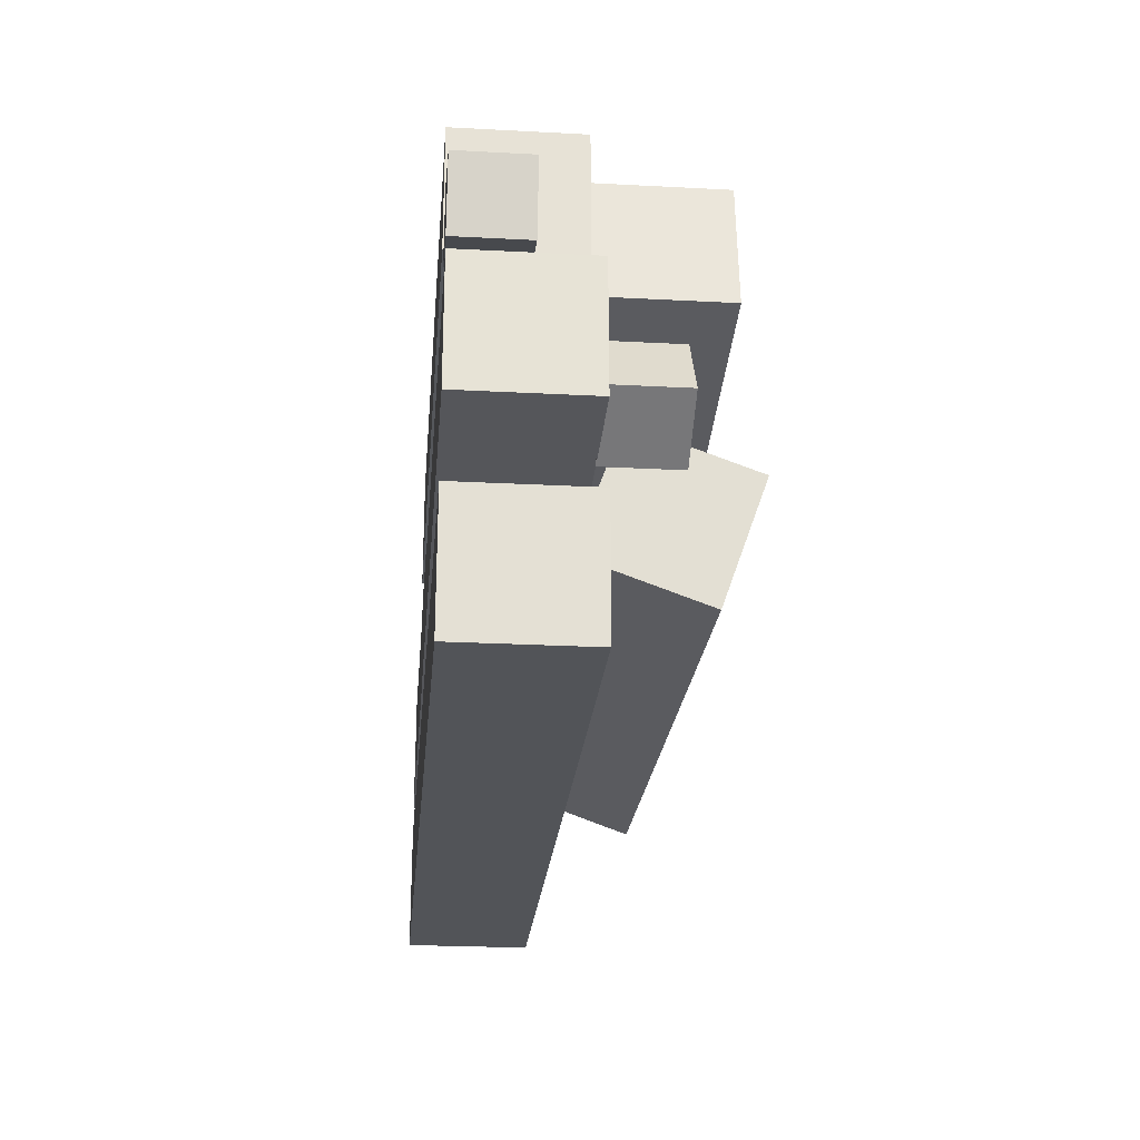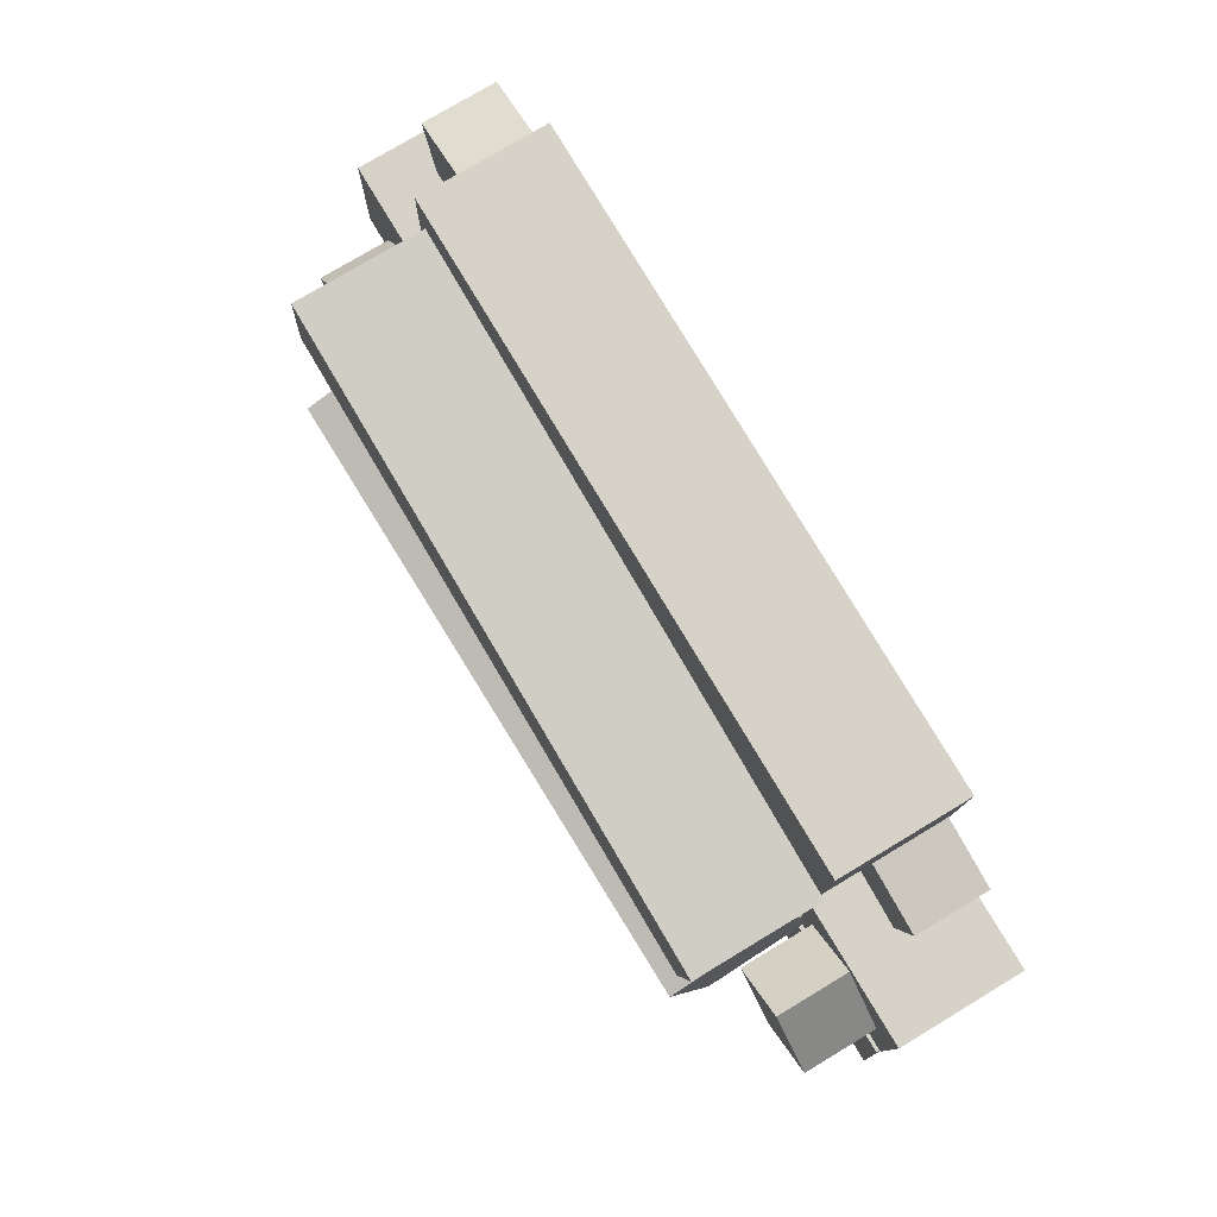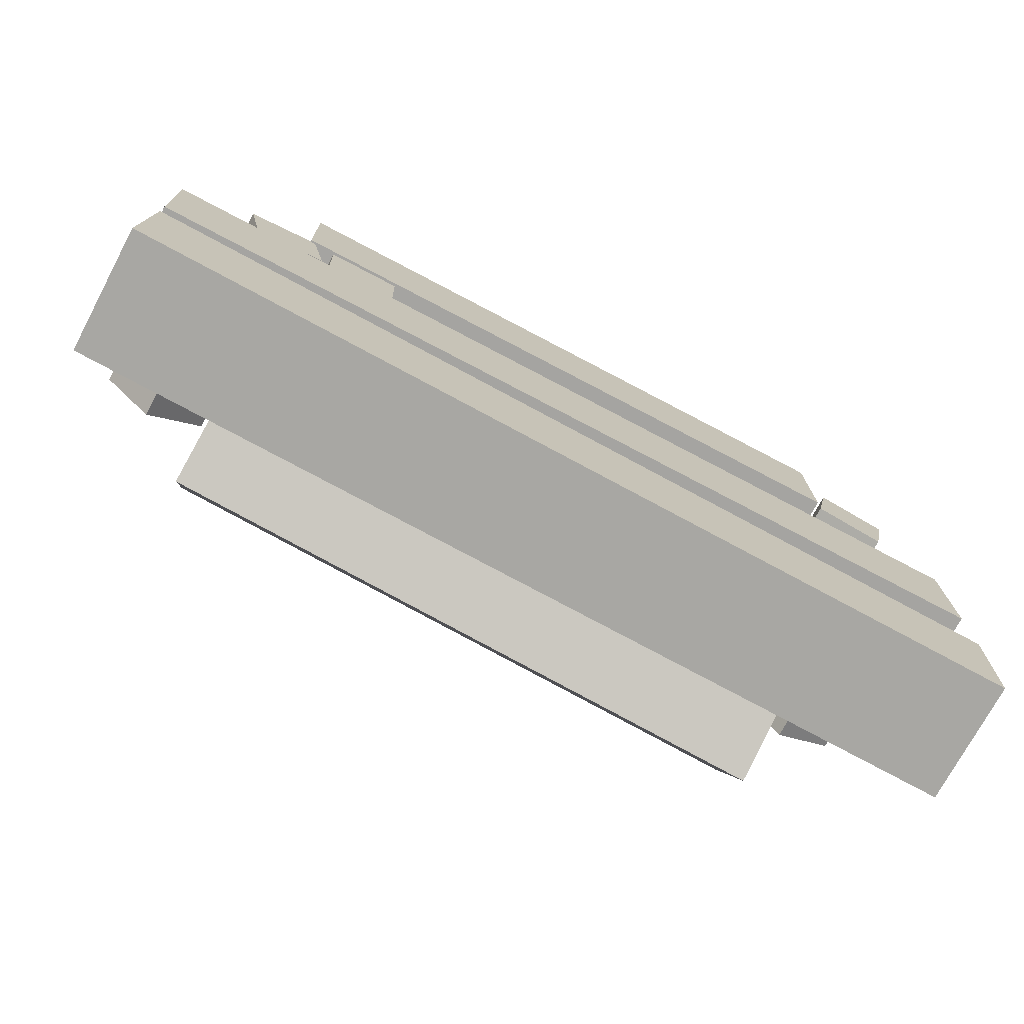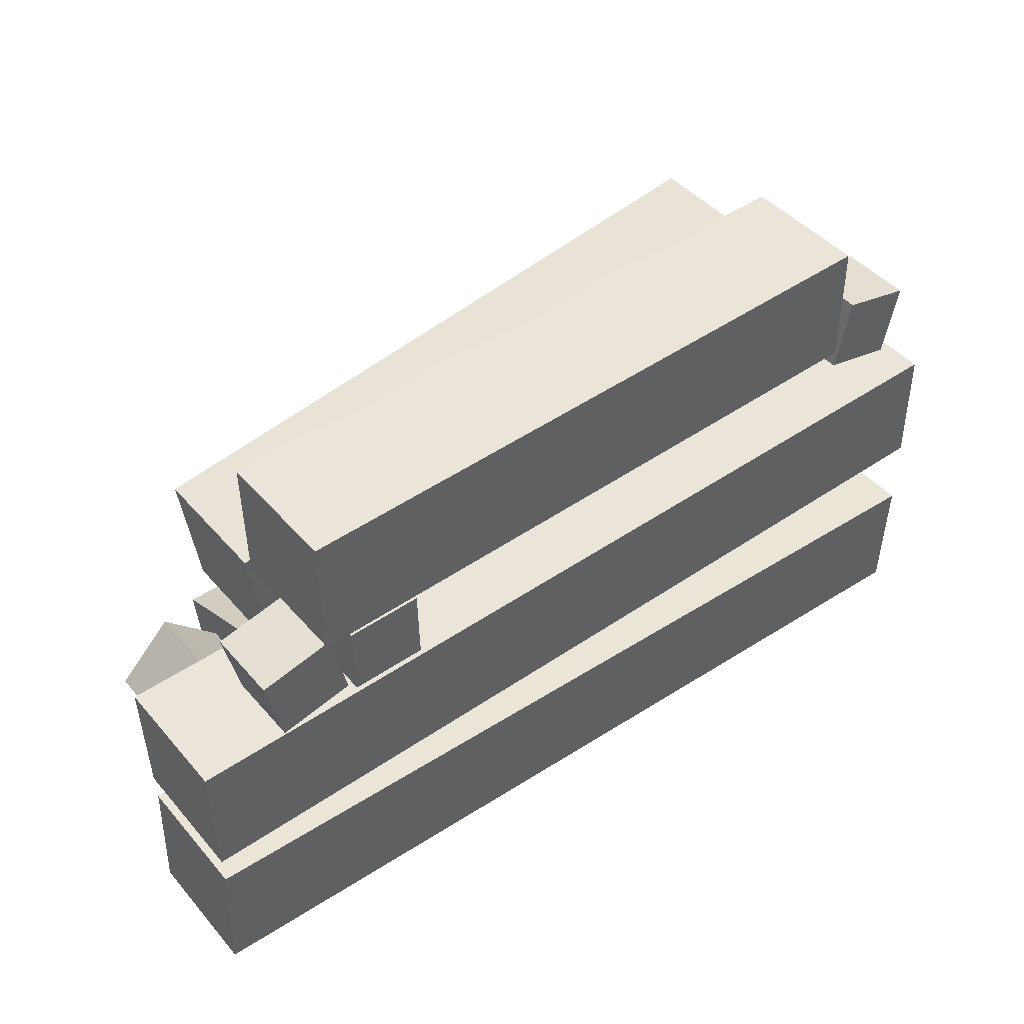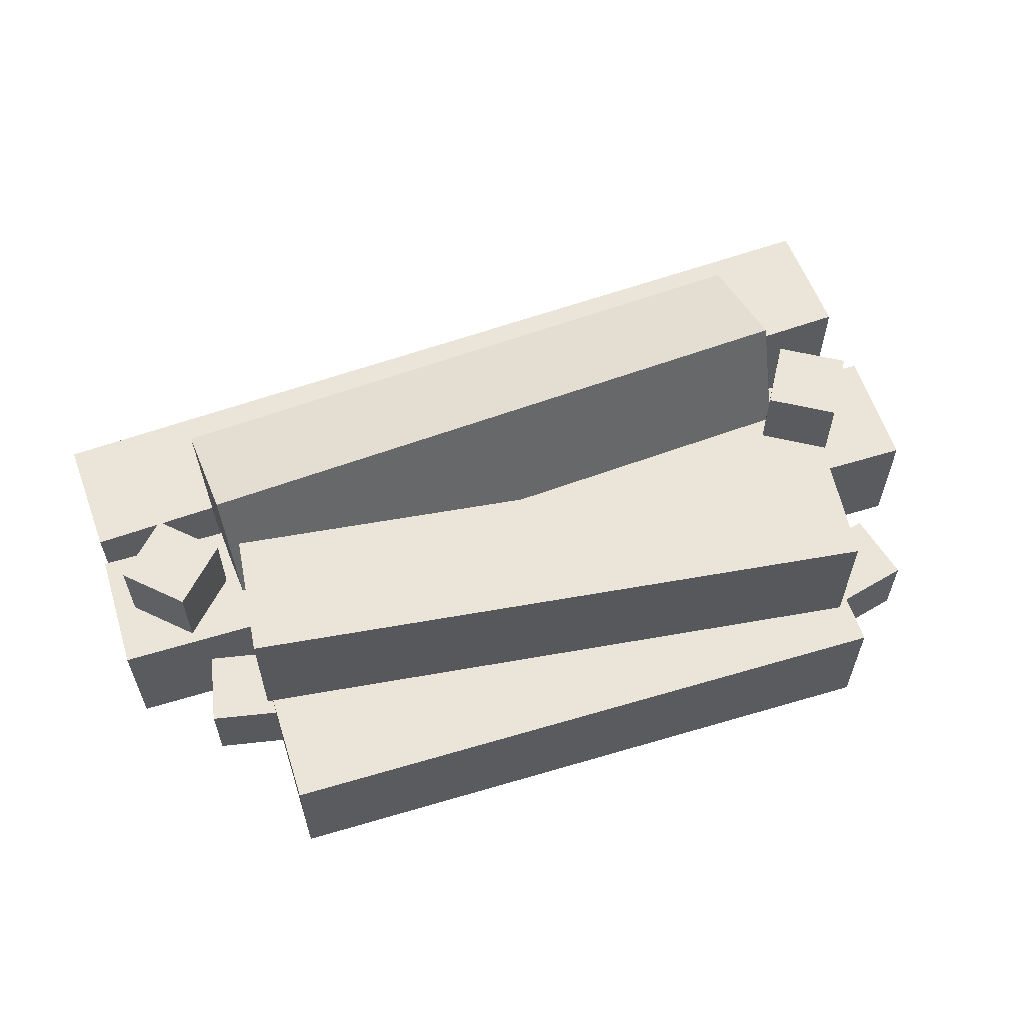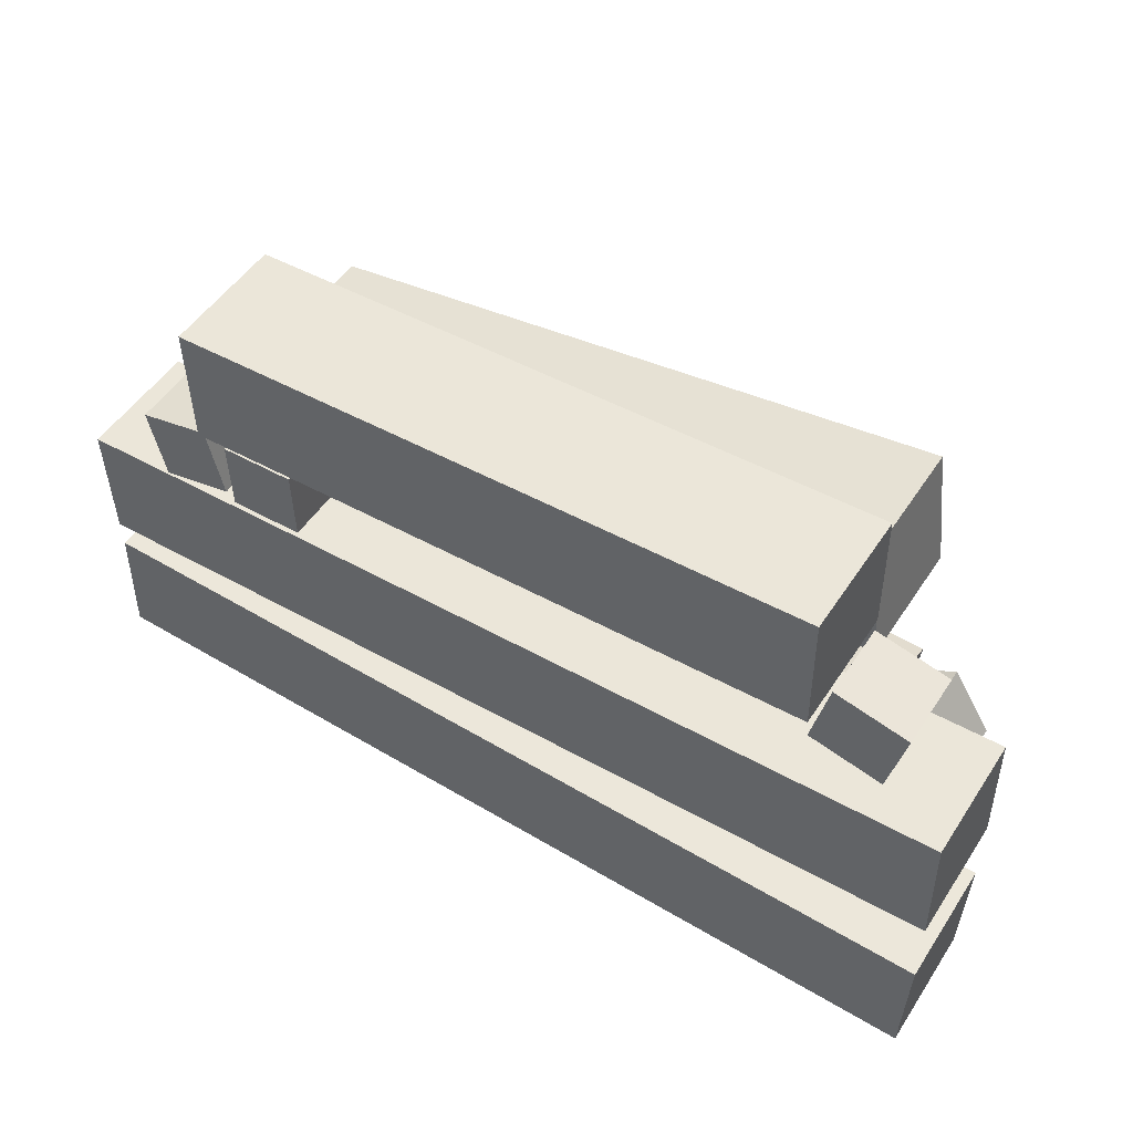
<metadata>
{"format":"obj","ext":"obj","renderer":"f3d","projection":"perspective","resolution":1024,"background":"white","views":[{"elev":-24.9,"azim":85.1,"up":"+Z"},{"elev":77.3,"azim":-121.0,"up":"+Z"},{"elev":-73.8,"azim":-28.1,"up":"+Z"},{"elev":44.7,"azim":-37.8,"up":"+Z"},{"elev":59.2,"azim":-18.6,"up":"+Y"},{"elev":50.6,"azim":32.2,"up":"+Z"}]}
</metadata>
<code>
o CUBE_cube
v 0.8105 -0.001436 0.3892
v 0.8105 0.1452 0.3892
v 0.6675 -0.001436 0.4214
v 0.6675 0.1452 0.4214
v 0.7784 -0.001436 0.2461
v 0.7784 0.1452 0.2461
v 0.6353 -0.001436 0.2783
v 0.6353 0.1452 0.2783
v 0.746 0.245 0.08488
v 0.746 0.3916 0.08488
v 0.6218 0.245 0.006823
v 0.6218 0.3916 0.006823
v 0.824 0.245 -0.03928
v 0.824 0.3916 -0.03928
v 0.6999 0.245 -0.1173
v 0.6999 0.3916 -0.1173
v -0.7558 0.245 0.08747
v -0.7558 0.3916 0.08747
v -0.8603 0.245 -0.01541
v -0.8603 0.3916 -0.01541
v -0.6529 0.245 -0.01704
v -0.6529 0.3916 -0.01704
v -0.7574 0.245 -0.1199
v -0.7574 0.3916 -0.1199
v -0.5741 6.9e-05 0.2678
v -0.5741 0.1467 0.2678
v -0.5706 6.9e-05 0.1212
v -0.5706 0.1467 0.1212
v -0.4275 6.9e-05 0.2713
v -0.4275 0.1467 0.2713
v -0.424 6.9e-05 0.1247
v -0.424 0.1467 0.1247
v -0.7633 6.9e-05 0.2522
v -0.7633 0.1467 0.2522
v -0.732 6.9e-05 0.1089
v -0.732 0.1467 0.1089
v -0.62 6.9e-05 0.2835
v -0.62 0.1467 0.2835
v -0.5887 6.9e-05 0.1402
v -0.5887 0.1467 0.1402
v -0.6259 0.2848 0.04138
v -0.6311 0.5206 -0.04153
v -0.6371 0.2018 -0.1941
v -0.6423 0.4376 -0.277
v 0.6372 0.2974 -0.002255
v 0.632 0.5332 -0.08517
v 0.6261 0.2143 -0.2378
v 0.6209 0.4501 -0.3207
v -0.6415 0.2464 0.2979
v -0.6415 0.4964 0.2979
v -0.6094 0.2464 0.05
v -0.6094 0.4964 0.05
v 0.6094 0.2464 0.4792
v 0.6094 0.4964 0.4792
v 0.6415 0.2464 0.2313
v 0.6415 0.4964 0.2313
v -0.8982 -0.003614 -0.2017
v -0.8982 0.2464 -0.2017
v -0.9061 -0.003614 -0.4516
v -0.9061 0.2464 -0.4516
v 0.9061 -0.003614 -0.2588
v 0.9061 0.2464 -0.2588
v 0.8982 -0.003614 -0.5086
v 0.8982 0.2464 -0.5086
v -0.6335 -0.003614 0.5273
v -0.6335 0.2464 0.5273
v -0.6299 -0.003614 0.2774
v -0.6299 0.2464 0.2774
v 0.6299 -0.003614 0.5651
v 0.6299 0.2464 0.5651
v 0.6335 -0.003614 0.3152
v 0.6335 0.2464 0.3152
v -0.905 -0.003614 0.1061
v -0.905 0.2464 0.1061
v -0.8998 -0.003614 -0.1439
v -0.8998 0.2464 -0.1439
v 0.8998 -0.003614 0.1439
v 0.8998 0.2464 0.1439
v 0.905 -0.003614 -0.1061
v 0.905 0.2464 -0.1061
f 2 3 1
f 4 7 3
f 8 5 7
f 6 1 5
f 7 1 3
f 4 6 8
f 10 11 9
f 12 15 11
f 16 13 15
f 14 9 13
f 15 9 11
f 12 14 16
f 18 19 17
f 20 23 19
f 24 21 23
f 22 17 21
f 23 17 19
f 24 18 22
f 26 27 25
f 28 31 27
f 32 29 31
f 30 25 29
f 31 25 27
f 28 30 32
f 34 35 33
f 36 39 35
f 40 37 39
f 38 33 37
f 39 33 35
f 36 38 40
f 42 43 41
f 48 45 47
f 50 51 49
f 56 53 55
f 58 59 57
f 64 61 63
f 66 67 65
f 72 69 71
f 74 75 73
f 80 77 79
f 2 4 3
f 4 8 7
f 8 6 5
f 6 2 1
f 7 5 1
f 4 2 6
f 10 12 11
f 12 16 15
f 16 14 13
f 14 10 9
f 15 13 9
f 12 10 14
f 18 20 19
f 20 24 23
f 24 22 21
f 22 18 17
f 23 21 17
f 24 20 18
f 26 28 27
f 28 32 31
f 32 30 29
f 30 26 25
f 31 29 25
f 28 26 30
f 34 36 35
f 36 40 39
f 40 38 37
f 38 34 33
f 39 37 33
f 36 34 38
f 42 44 43
f 48 46 45
f 50 52 51
f 56 54 53
f 58 60 59
f 64 62 61
f 66 68 67
f 72 70 69
f 74 76 75
f 80 78 77
f 44 47 43
f 46 41 45
f 47 41 43
f 48 42 46
f 52 55 51
f 54 49 53
f 55 49 51
f 56 50 54
f 60 63 59
f 62 57 61
f 63 57 59
f 60 62 64
f 68 71 67
f 70 65 69
f 71 65 67
f 72 66 70
f 76 79 75
f 78 73 77
f 79 73 75
f 80 74 78
f 44 48 47
f 46 42 41
f 47 45 41
f 48 44 42
f 52 56 55
f 54 50 49
f 55 53 49
f 56 52 50
f 60 64 63
f 62 58 57
f 63 61 57
f 60 58 62
f 68 72 71
f 70 66 65
f 71 69 65
f 72 68 66
f 76 80 79
f 78 74 73
f 79 77 73
f 80 76 74

</code>
